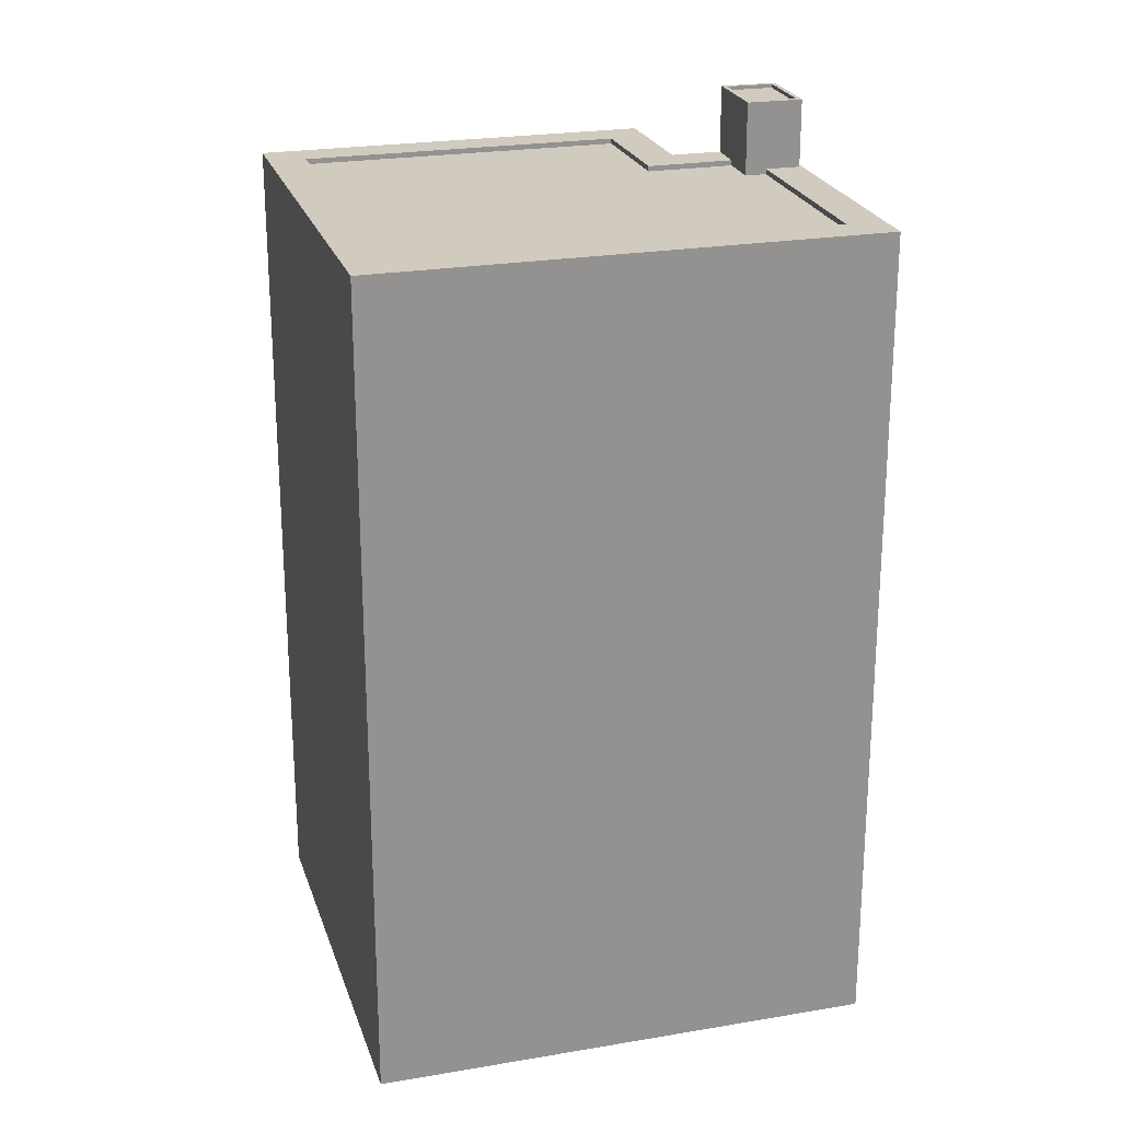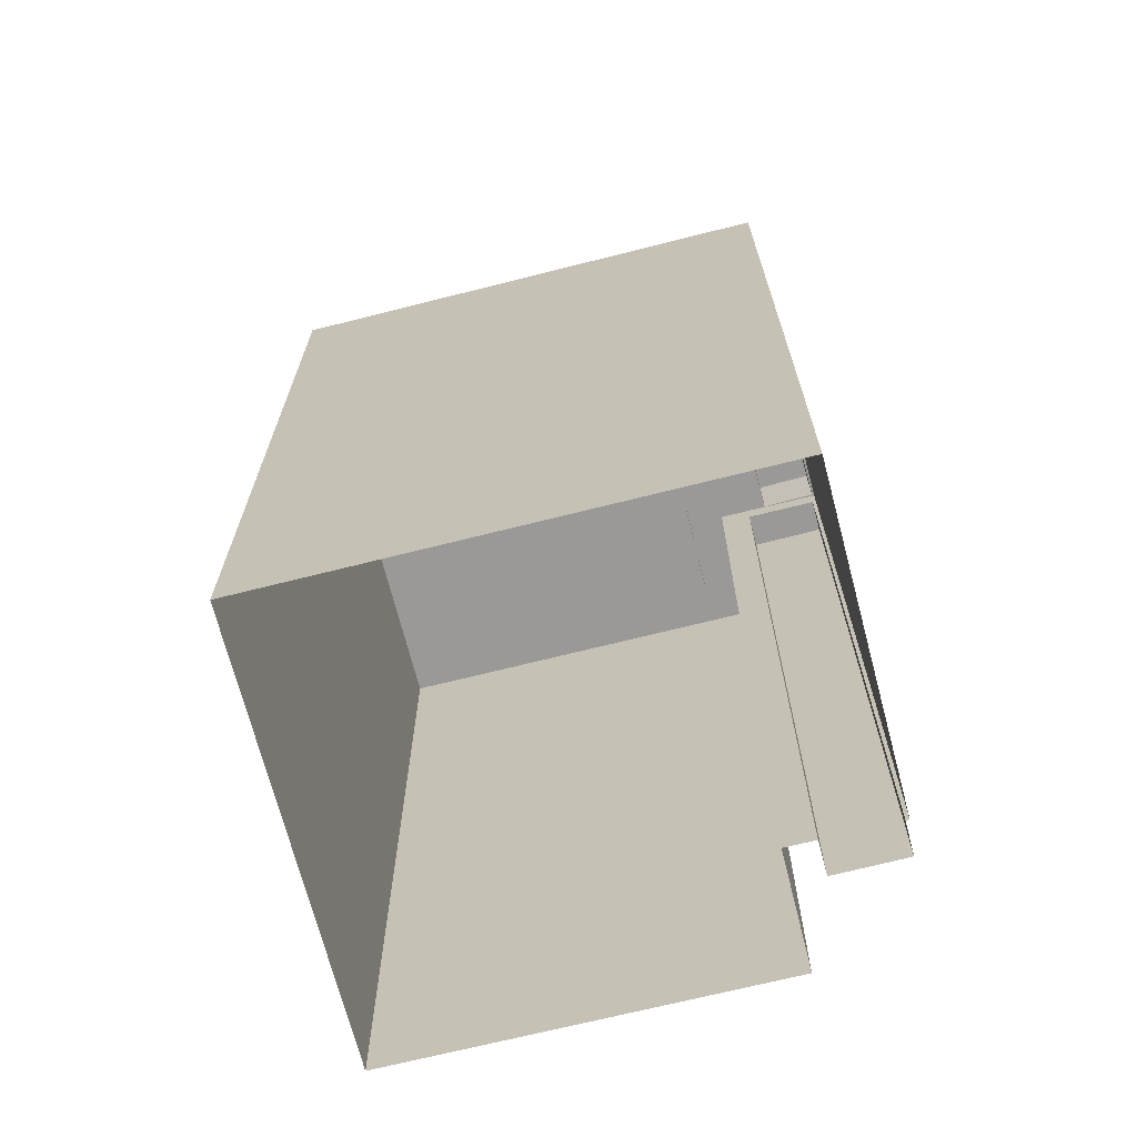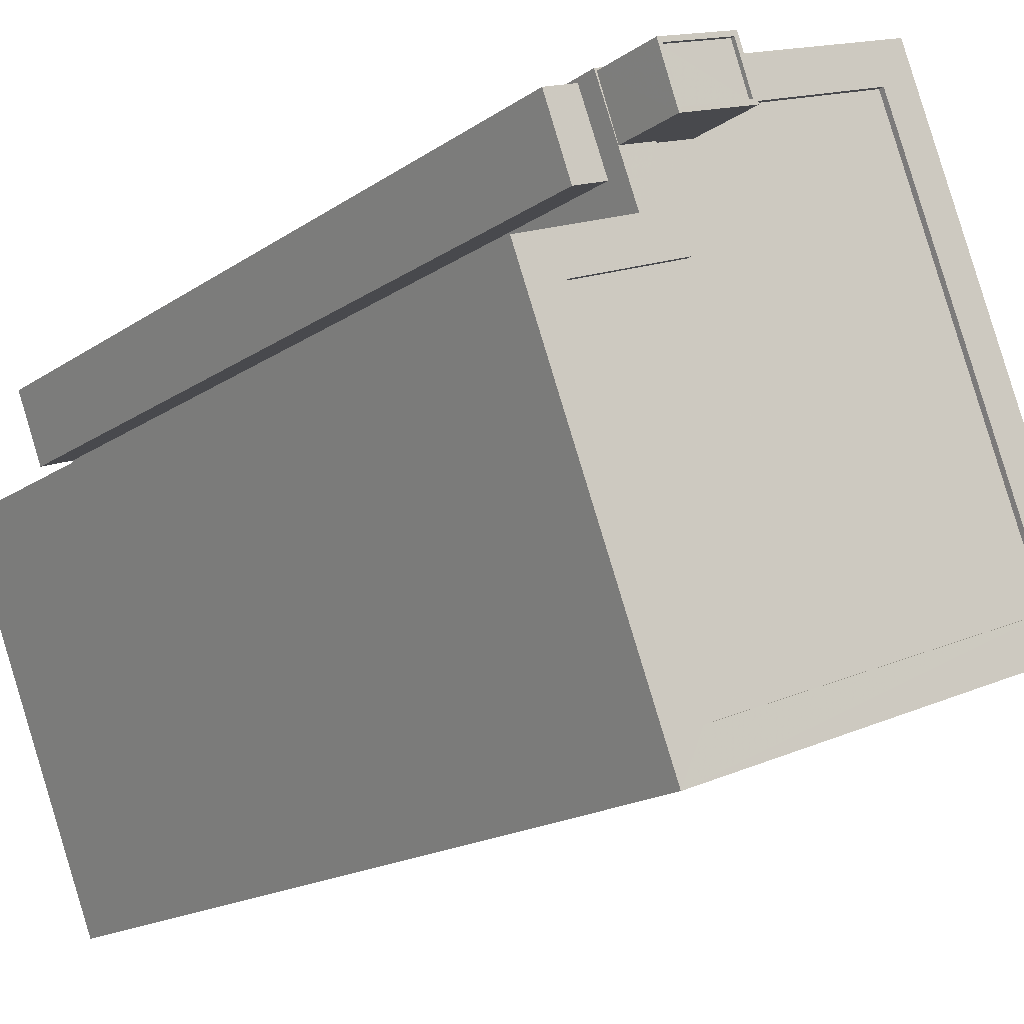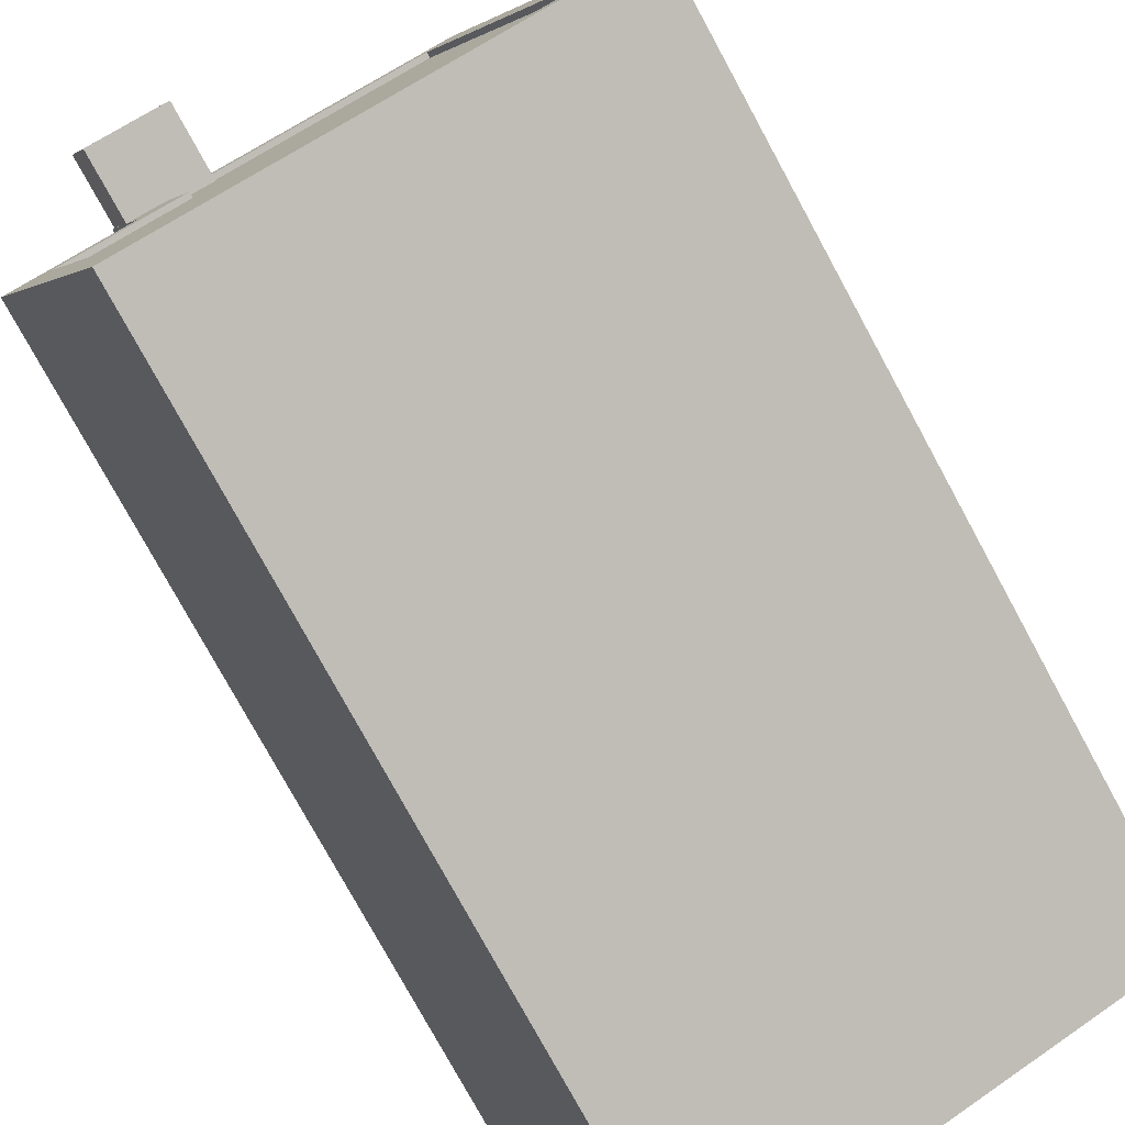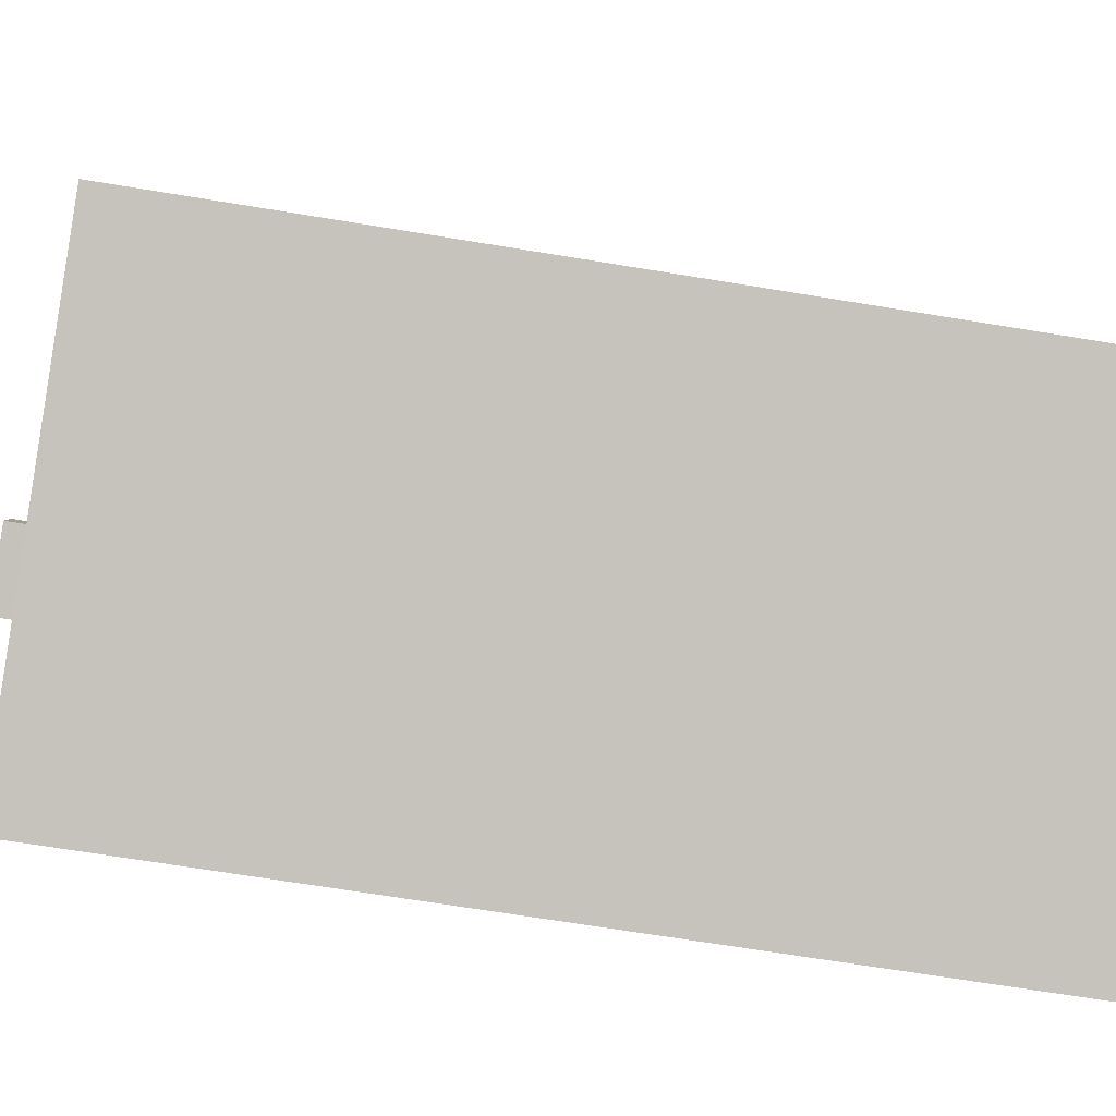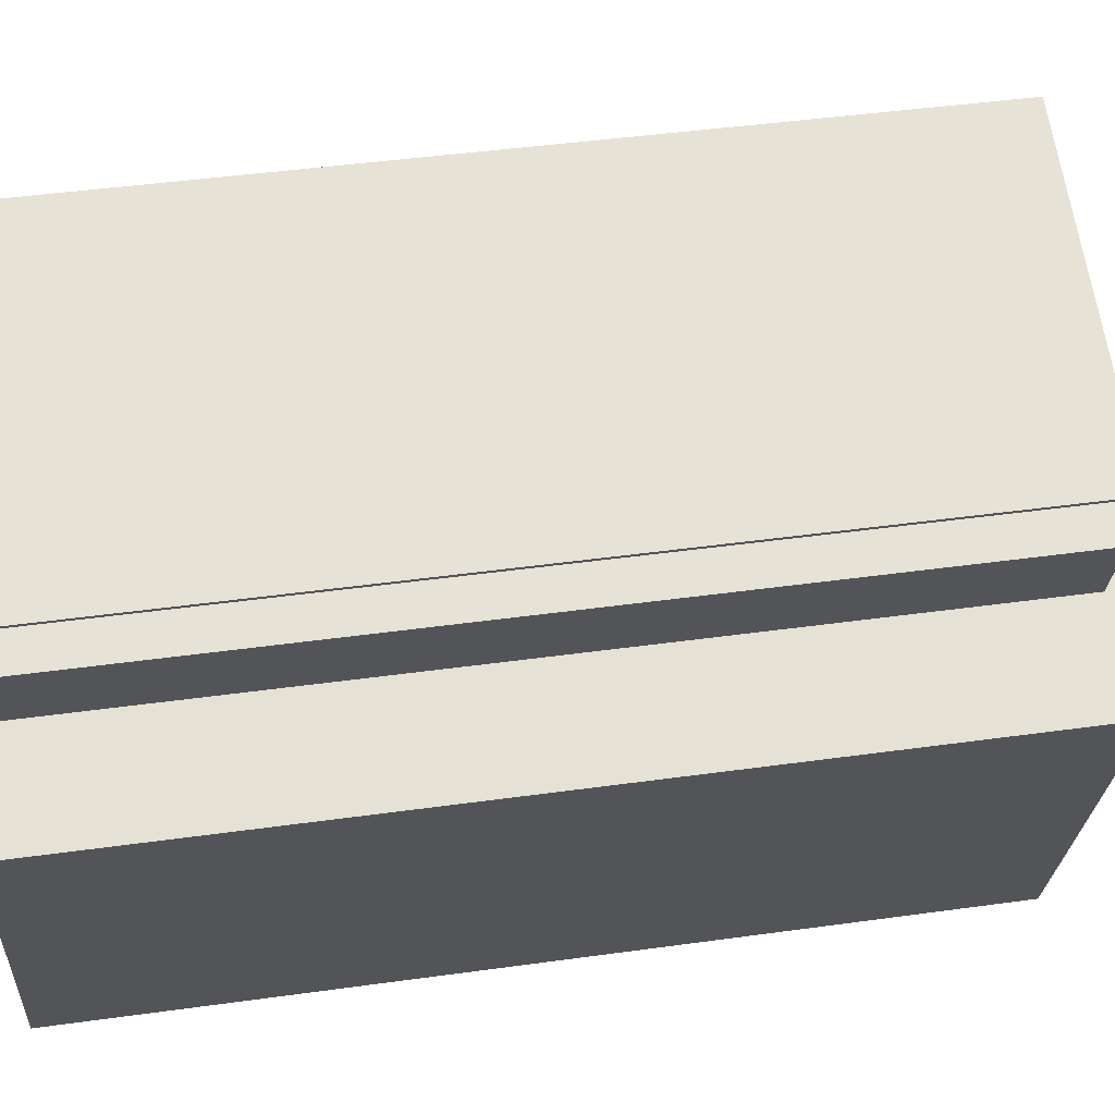
<metadata>
{"format":"obj","ext":"obj","renderer":"f3d","projection":"perspective","resolution":1024,"background":"white","views":[{"elev":23.4,"azim":95.3,"up":"+Z"},{"elev":-69.1,"azim":125.5,"up":"+Z"},{"elev":-17.2,"azim":-36.7,"up":"+Y"},{"elev":-77.6,"azim":28.6,"up":"+Y"},{"elev":-67.7,"azim":80.6,"up":"+Y"},{"elev":44.1,"azim":-99.3,"up":"+Y"}]}
</metadata>
<code>
v -5441 -3.452e+04 4.308
v -5451 -3.45e+04 4.324
v -5443 -3.449e+04 4.325
v -5413 -3.451e+04 4.312
v -5425 -3.448e+04 4.332
v -5448 -3.449e+04 4.329
v -5445 -3.449e+04 4.329
v -5446 -3.449e+04 4.326
v -5446 -3.449e+04 4.329
v -5444 -3.449e+04 4.326
v -5445 -3.449e+04 57.63
v -5448 -3.449e+04 57.63
v -5446 -3.449e+04 57.63
v -5444 -3.449e+04 57.63
v -5440 -3.452e+04 58.98
v -5451 -3.45e+04 59
v -5441 -3.452e+04 58.98
v -5447 -3.45e+04 59
v -5447 -3.45e+04 58.65
v -5440 -3.452e+04 58.63
v -5440 -3.449e+04 58.65
v -5442 -3.449e+04 58.65
v -5439 -3.449e+04 58.65
v -5440 -3.449e+04 58.65
v -5426 -3.448e+04 58.65
v -5416 -3.451e+04 58.64
v -5443 -3.449e+04 59
v -5440 -3.449e+04 59
v -5442 -3.449e+04 59
v -5444 -3.449e+04 59
v -5445 -3.449e+04 59
v -5446 -3.449e+04 59
v -5445 -3.449e+04 59
v -5440 -3.448e+04 59
v -5425 -3.448e+04 59.01
v -5426 -3.448e+04 59
v -5440 -3.449e+04 59
v -5416 -3.451e+04 58.99
v -5413 -3.451e+04 58.99
v -5439 -3.449e+04 63.21
v -5441 -3.448e+04 63.21
v -5445 -3.449e+04 63.21
v -5444 -3.449e+04 63.21
v -5444 -3.449e+04 63.46
v -5445 -3.449e+04 63.46
v -5444 -3.449e+04 63.46
v -5439 -3.449e+04 63.46
v -5440 -3.448e+04 63.46
v -5441 -3.448e+04 63.46
v -5439 -3.449e+04 63.46
v -5445 -3.449e+04 63.46
f 1 2 3
f 3 4 1
f 4 3 5
f 6 7 8
f 9 5 7
f 7 10 8
f 5 3 10
f 5 10 7
f 11 12 13
f 14 11 13
f 15 16 17
f 15 18 16
f 19 20 21
f 22 21 23
f 24 23 25
f 21 20 26
f 25 21 26
f 25 23 21
f 18 27 16
f 18 28 27
f 29 30 27
f 29 27 28
f 31 32 33
f 33 32 30
f 30 32 27
f 32 34 35
f 35 34 36
f 32 31 34
f 36 34 37
f 38 39 35
f 36 38 35
f 38 17 39
f 38 15 17
f 40 41 42
f 43 40 42
f 44 45 46
f 47 48 49
f 50 47 49
f 49 48 45
f 51 45 44
f 49 45 51
f 44 46 47
f 50 44 47
f 10 13 8
f 10 14 13
f 13 6 8
f 13 12 6
f 7 6 12
f 11 7 12
f 10 3 14
f 3 27 14
f 7 11 9
f 14 27 32
f 11 14 32
f 9 11 32
f 16 3 2
f 16 27 3
f 5 32 35
f 5 9 32
f 39 4 5
f 35 39 5
f 17 1 4
f 39 17 4
f 17 2 1
f 17 16 2
f 15 20 19
f 18 15 19
f 18 19 21
f 28 18 21
f 22 28 21
f 22 29 28
f 37 25 36
f 37 24 25
f 38 25 26
f 38 36 25
f 15 26 20
f 15 38 26
f 45 48 31
f 45 31 33
f 48 34 31
f 44 43 42
f 51 44 42
f 51 42 41
f 49 51 41
f 50 41 40
f 50 49 41
f 44 40 43
f 44 50 40
f 23 37 47
f 47 37 48
f 23 24 37
f 48 37 34
f 22 23 29
f 30 29 46
f 46 29 47
f 29 23 47
f 33 46 45
f 33 30 46

</code>
